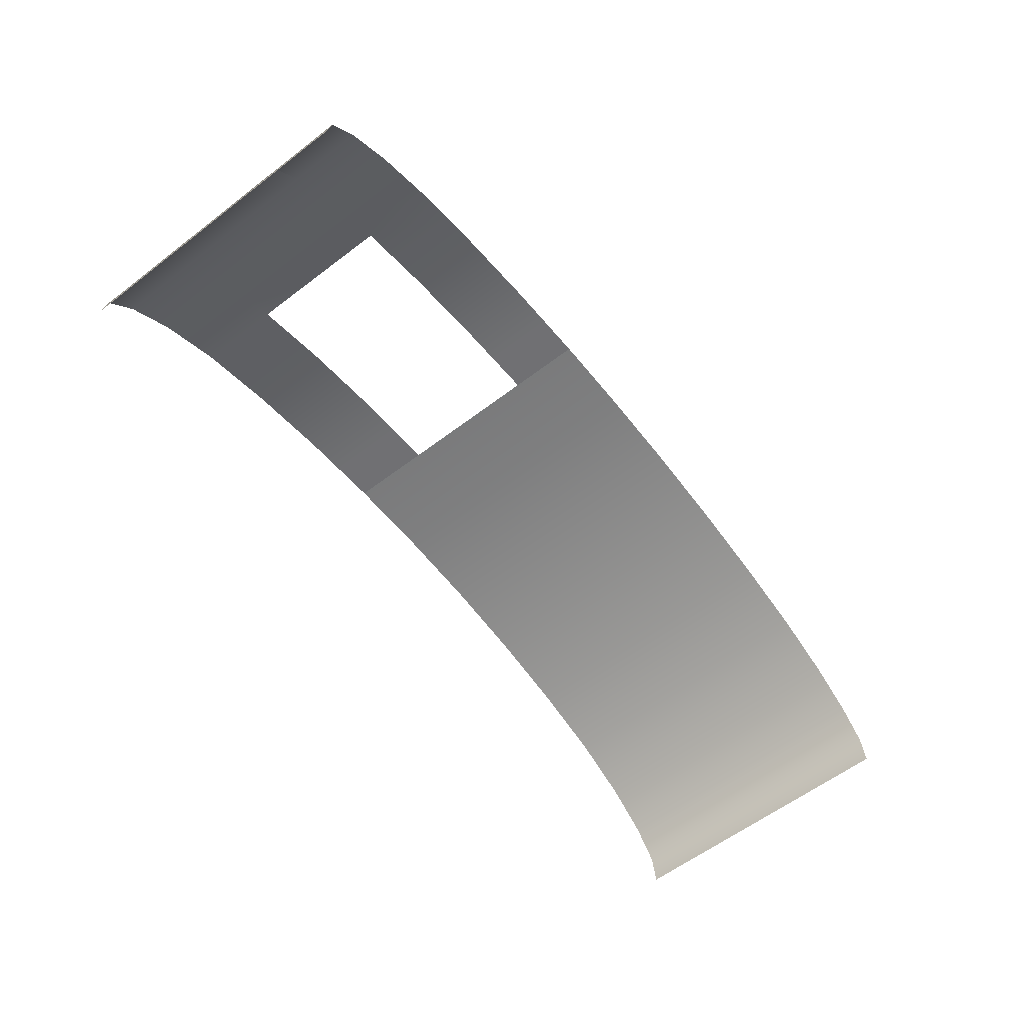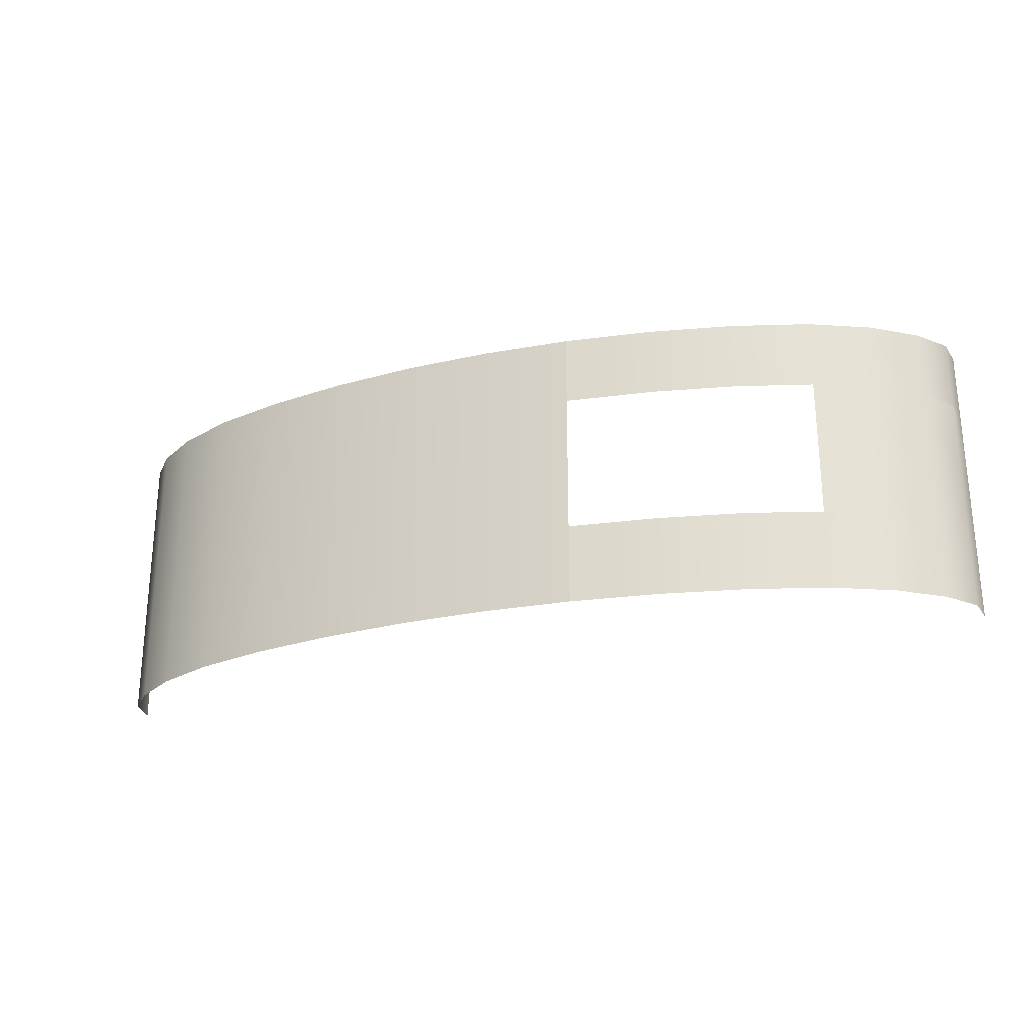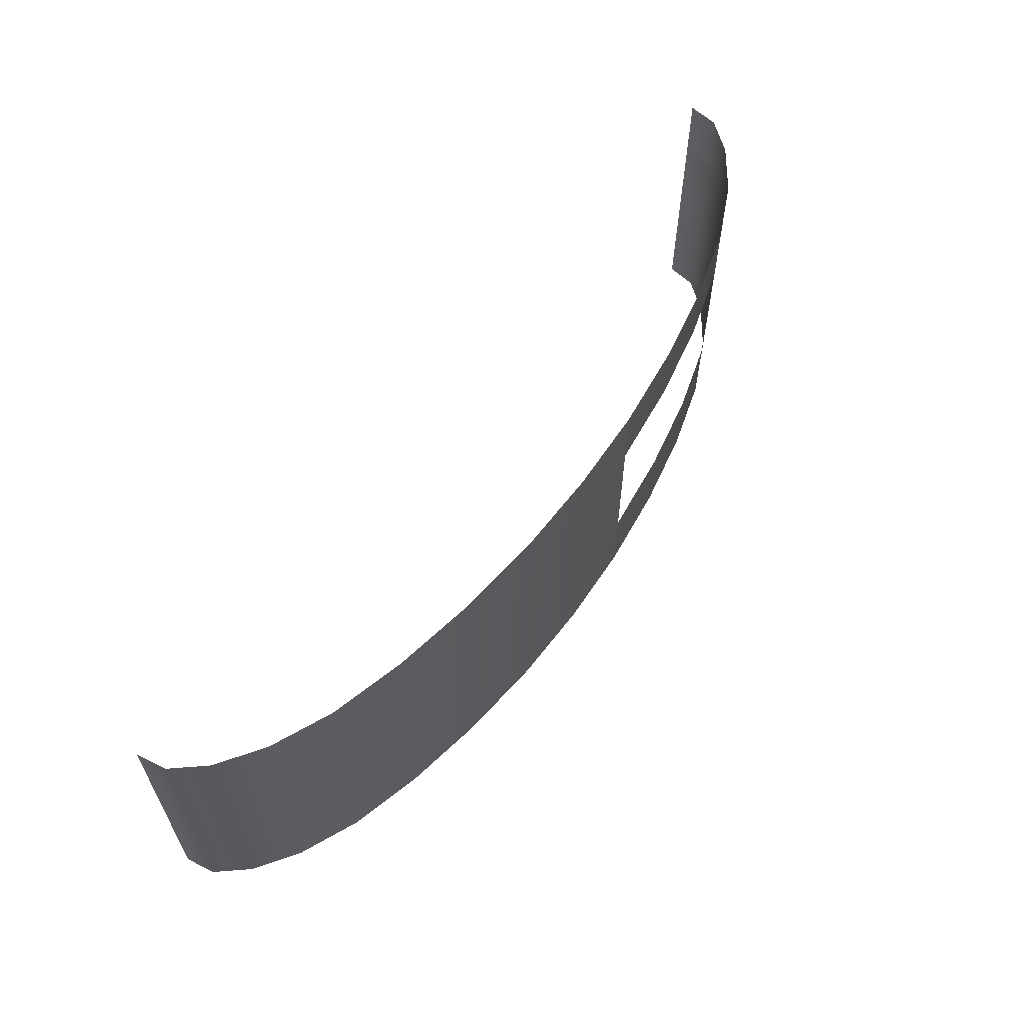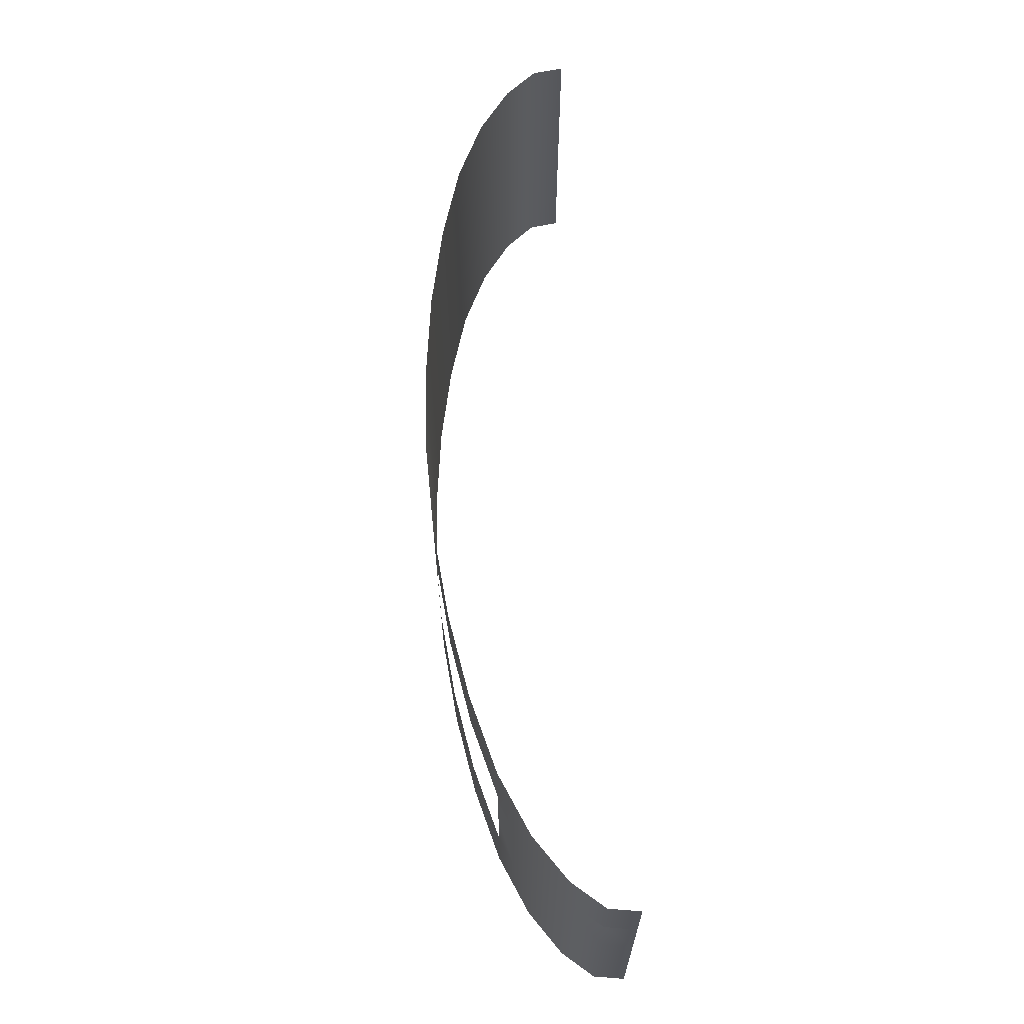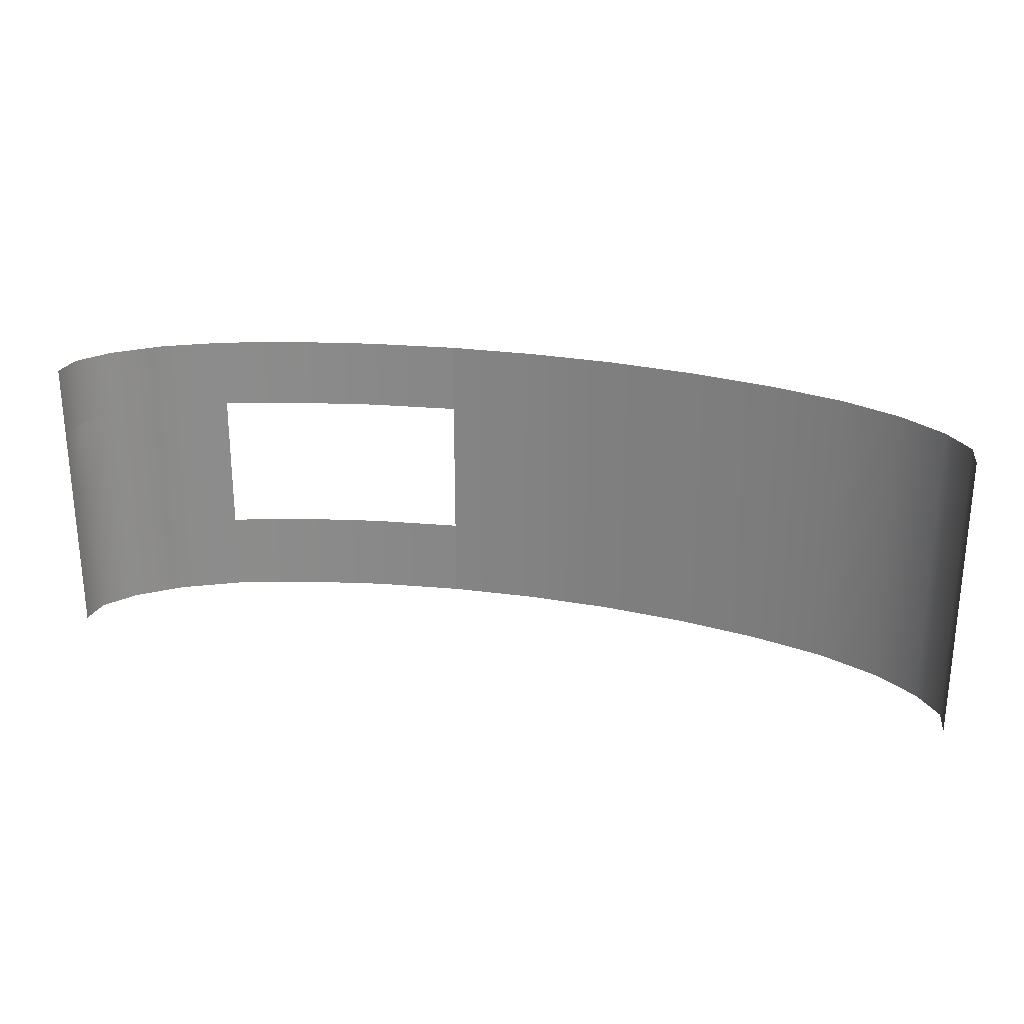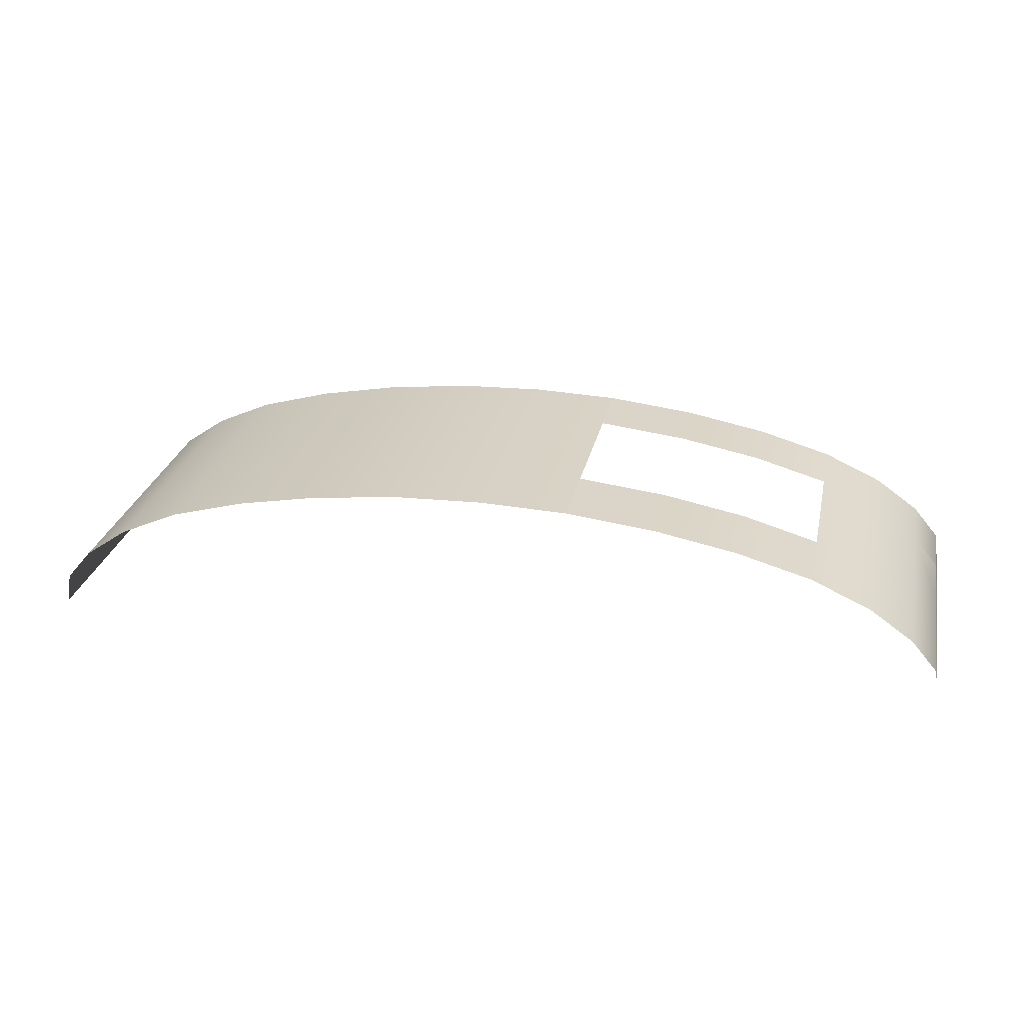
<metadata>
{"format":"obj","ext":"obj","renderer":"f3d","projection":"perspective","resolution":1024,"background":"white","views":[{"elev":-59.7,"azim":-51.9,"up":"+Y"},{"elev":-25.8,"azim":-161.5,"up":"+Z"},{"elev":60.8,"azim":125.2,"up":"+Z"},{"elev":64.3,"azim":-93.7,"up":"+Z"},{"elev":26.1,"azim":14.3,"up":"+Z"},{"elev":27.2,"azim":-167.9,"up":"+Y"}]}
</metadata>
<code>
v 495.3 1603 -10.16
v 404.3 1600 -10.16
v 404.3 1600 74.93
v 495.3 1603 74.93
v 495.3 1603 -10.16
v 404.3 1600 74.93
v 586.3 1600 -10.16
v 495.3 1603 -10.16
v 495.3 1603 74.93
v 586.3 1600 74.93
v 586.3 1600 -10.16
v 495.3 1603 74.93
v 679.6 1589 -10.16
v 586.3 1600 -10.16
v 586.3 1600 74.93
v 679.6 1589 74.93
v 679.6 1589 -10.16
v 586.3 1600 74.93
v 765.8 1573 -10.16
v 679.6 1589 -10.16
v 679.6 1589 74.93
v 765.8 1573 74.93
v 765.8 1573 -10.16
v 679.6 1589 74.93
v 845 1551 -10.16
v 765.8 1573 -10.16
v 765.8 1573 74.93
v 845 1551 74.93
v 845 1551 -10.16
v 765.8 1573 74.93
v 907.6 1522 -10.16
v 845 1551 -10.16
v 845 1551 74.93
v 907.6 1522 74.93
v 907.6 1522 -10.16
v 845 1551 74.93
v 953.6 1490 -10.16
v 907.6 1522 -10.16
v 907.6 1522 74.93
v 953.6 1490 74.93
v 953.6 1490 -10.16
v 907.6 1522 74.93
v 980.8 1457 -10.16
v 953.6 1490 -10.16
v 953.6 1490 74.93
v 980.8 1457 74.93
v 980.8 1457 -10.16
v 953.6 1490 74.93
v 985.5 1425 -10.16
v 980.8 1457 -10.16
v 980.8 1457 74.93
v 985.5 1425 74.93
v 985.5 1425 -10.16
v 980.8 1457 74.93
v 495.3 1603 224.8
v 404.3 1600 224.8
v 404.3 1600 299.7
v 495.3 1603 299.7
v 495.3 1603 224.8
v 404.3 1600 299.7
v 586.3 1600 224.8
v 495.3 1603 224.8
v 495.3 1603 299.7
v 586.3 1600 299.7
v 586.3 1600 224.8
v 495.3 1603 299.7
v 679.6 1589 224.8
v 586.3 1600 224.8
v 586.3 1600 299.7
v 679.6 1589 299.7
v 679.6 1589 224.8
v 586.3 1600 299.7
v 765.8 1573 224.8
v 679.6 1589 224.8
v 679.6 1589 299.7
v 765.8 1573 299.7
v 765.8 1573 224.8
v 679.6 1589 299.7
v 845 1551 224.8
v 765.8 1573 224.8
v 765.8 1573 299.7
v 845 1551 299.7
v 845 1551 224.8
v 765.8 1573 299.7
v 907.6 1522 224.8
v 845 1551 224.8
v 845 1551 299.7
v 907.6 1522 299.7
v 907.6 1522 224.8
v 845 1551 299.7
v 953.6 1490 224.8
v 907.6 1522 224.8
v 907.6 1522 299.7
v 953.6 1490 299.7
v 953.6 1490 224.8
v 907.6 1522 299.7
v 980.8 1457 224.8
v 953.6 1490 224.8
v 953.6 1490 299.7
v 980.8 1457 299.7
v 980.8 1457 224.8
v 953.6 1490 299.7
v 980.8 1457 224.8
v 980.8 1457 299.7
v 985.5 1425 299.7
v 980.8 1457 224.8
v 985.5 1425 299.7
v 985.5 1425 224.8
v 145.5 1550 74.93
v 185.2 1562 74.93
v 145.6 1551 -10.16
v 185.2 1562 74.93
v 185.2 1562 -10.16
v 145.6 1551 -10.16
v 224.8 1573 -10.16
v 185.2 1562 -10.16
v 185.2 1562 74.93
v 224.8 1573 74.93
v 224.8 1573 -10.16
v 185.2 1562 74.93
v 311 1589 -10.16
v 224.8 1573 -10.16
v 224.8 1573 74.93
v 311 1589 74.93
v 311 1589 -10.16
v 224.8 1573 74.93
v 357.7 1594 -10.16
v 311 1589 -10.16
v 311 1589 74.93
v 357.7 1594 74.93
v 357.7 1594 -10.16
v 311 1589 74.93
v 404.3 1600 -10.16
v 357.7 1594 -10.16
v 357.7 1594 74.93
v 404.3 1600 74.93
v 404.3 1600 -10.16
v 357.7 1594 74.93
v 145.6 1551 -10.16
v 114.3 1536 -10.16
v 145.5 1550 74.93
v 114.3 1536 -10.16
v 114.3 1536 74.93
v 145.5 1550 74.93
v 83.04 1522 74.93
v 114.3 1536 74.93
v 114.3 1536 -10.16
v 83.04 1522 -10.16
v 83.04 1522 74.93
v 114.3 1536 -10.16
v 36.97 1490 74.93
v 83.04 1522 74.93
v 83.04 1522 -10.16
v 36.97 1490 -10.16
v 36.97 1490 74.93
v 83.04 1522 -10.16
v 9.805 1457 74.93
v 36.97 1490 74.93
v 36.97 1490 -10.16
v 9.805 1457 -10.16
v 9.805 1457 74.93
v 36.97 1490 -10.16
v 9.805 1457 74.93
v 9.805 1457 -10.16
v 5.08 1425 -10.16
v 9.805 1457 74.93
v 5.08 1425 -10.16
v 5.08 1425 74.93
v 357.7 1594 299.7
v 404.3 1600 299.7
v 404.3 1600 224.8
v 357.7 1594 224.8
v 357.7 1594 299.7
v 404.3 1600 224.8
v 311 1589 299.7
v 357.7 1594 299.7
v 357.7 1594 224.8
v 311 1589 224.8
v 311 1589 299.7
v 357.7 1594 224.8
v 224.8 1573 299.7
v 311 1589 299.7
v 311 1589 224.8
v 224.8 1573 224.8
v 224.8 1573 299.7
v 311 1589 224.8
v 185.2 1562 299.7
v 224.8 1573 299.7
v 224.8 1573 224.8
v 185.2 1562 224.8
v 185.2 1562 299.7
v 224.8 1573 224.8
v 185.2 1562 299.7
v 185.2 1562 224.8
v 145.6 1551 224.8
v 145.6 1551 299.7
v 185.2 1562 299.7
v 145.6 1551 224.8
v 145.6 1551 299.7
v 145.6 1551 224.8
v 114.3 1536 224.8
v 114.3 1536 299.7
v 145.6 1551 299.7
v 114.3 1536 224.8
v 114.3 1536 299.7
v 114.3 1536 224.8
v 83.04 1522 224.8
v 83.04 1522 299.7
v 114.3 1536 299.7
v 83.04 1522 224.8
v 83.04 1522 299.7
v 83.04 1522 224.8
v 36.97 1490 224.8
v 36.97 1490 299.7
v 83.04 1522 299.7
v 36.97 1490 224.8
v 36.97 1490 299.7
v 36.97 1490 224.8
v 9.805 1457 224.8
v 9.805 1457 299.7
v 36.97 1490 299.7
v 9.805 1457 224.8
v 9.805 1457 224.8
v 5.08 1425 299.7
v 9.805 1457 299.7
v 9.805 1457 224.8
v 5.08 1425 224.8
v 5.08 1425 299.7
v 404.3 1600 224.8
v 495.3 1603 224.8
v 404.3 1600 165.1
v 495.3 1603 224.8
v 495.3 1603 157.5
v 404.3 1600 165.1
v 404.3 1600 165.1
v 495.3 1603 157.5
v 404.3 1600 74.93
v 495.3 1603 157.5
v 495.3 1603 74.93
v 404.3 1600 74.93
v 495.3 1603 157.5
v 586.3 1600 153
v 495.3 1603 74.93
v 586.3 1600 153
v 586.3 1600 74.93
v 495.3 1603 74.93
v 586.3 1600 153
v 679.6 1589 152.5
v 586.3 1600 74.93
v 679.6 1589 152.5
v 679.6 1589 74.93
v 586.3 1600 74.93
v 495.3 1603 224.8
v 586.3 1600 224.8
v 495.3 1603 157.5
v 586.3 1600 224.8
v 586.3 1600 153
v 495.3 1603 157.5
v 586.3 1600 224.8
v 679.6 1589 224.8
v 586.3 1600 153
v 679.6 1589 224.8
v 679.6 1589 152.5
v 586.3 1600 153
v 679.6 1589 152.5
v 679.6 1589 224.8
v 765.8 1573 154.9
v 679.6 1589 152.5
v 765.8 1573 154.9
v 765.8 1573 74.93
v 679.6 1589 74.93
v 679.6 1589 152.5
v 765.8 1573 74.93
v 679.6 1589 224.8
v 765.8 1573 224.8
v 765.8 1573 154.9
v 765.8 1573 154.9
v 765.8 1573 224.8
v 845 1551 159.1
v 765.8 1573 154.9
v 845 1551 159.1
v 845 1551 74.93
v 765.8 1573 74.93
v 765.8 1573 154.9
v 845 1551 74.93
v 765.8 1573 224.8
v 845 1551 224.8
v 845 1551 159.1
v 845 1551 159.1
v 845 1551 224.8
v 907.6 1522 166.3
v 845 1551 159.1
v 907.6 1522 166.3
v 907.6 1522 74.93
v 845 1551 74.93
v 845 1551 159.1
v 907.6 1522 74.93
v 845 1551 224.8
v 907.6 1522 224.8
v 907.6 1522 166.3
v 907.6 1522 166.3
v 907.6 1522 224.8
v 953.6 1490 173.6
v 907.6 1522 166.3
v 953.6 1490 173.6
v 953.6 1490 74.93
v 907.6 1522 74.93
v 907.6 1522 166.3
v 953.6 1490 74.93
v 907.6 1522 224.8
v 953.6 1490 224.8
v 953.6 1490 173.6
v 953.6 1490 173.6
v 953.6 1490 224.8
v 980.8 1457 179.5
v 953.6 1490 173.6
v 980.8 1457 179.5
v 980.8 1457 74.93
v 953.6 1490 74.93
v 953.6 1490 173.6
v 980.8 1457 74.93
v 953.6 1490 224.8
v 980.8 1457 224.8
v 980.8 1457 179.5
v 980.8 1457 179.5
v 980.8 1457 224.8
v 985.5 1425 184.7
v 980.8 1457 179.5
v 985.5 1425 184.7
v 985.5 1425 74.93
v 980.8 1457 74.93
v 980.8 1457 179.5
v 985.5 1425 74.93
v 980.8 1457 224.8
v 985.5 1425 224.8
v 985.5 1425 184.7
v 5.08 1425 224.8
v 9.805 1457 224.8
v 5.08 1425 149.9
v 9.805 1457 224.8
v 9.805 1457 149.9
v 5.08 1425 149.9
v 5.08 1425 149.9
v 9.805 1457 149.9
v 5.08 1425 74.93
v 9.805 1457 149.9
v 9.805 1457 74.93
v 5.08 1425 74.93
v 9.805 1457 149.9
v 36.97 1490 149.9
v 9.805 1457 74.93
v 36.97 1490 149.9
v 36.97 1490 74.93
v 9.805 1457 74.93
v 36.97 1490 149.9
v 83.04 1522 149.9
v 36.97 1490 74.93
v 83.04 1522 149.9
v 83.04 1522 74.93
v 36.97 1490 74.93
v 9.805 1457 224.8
v 36.97 1490 221.3
v 9.805 1457 149.9
v 36.97 1490 221.3
v 36.97 1490 149.9
v 9.805 1457 149.9
v 36.97 1490 221.3
v 83.04 1522 204.9
v 36.97 1490 149.9
v 83.04 1522 204.9
v 83.04 1522 149.9
v 36.97 1490 149.9
v 83.04 1522 204.9
v 114.3 1536 198.2
v 83.04 1522 149.9
v 114.3 1536 198.2
v 114.3 1536 149.9
v 83.04 1522 149.9
v 83.04 1522 149.9
v 114.3 1536 149.9
v 83.04 1522 74.93
v 114.3 1536 149.9
v 114.3 1536 74.93
v 83.04 1522 74.93
v 114.3 1536 149.9
v 145.5 1550 149.9
v 114.3 1536 74.93
v 145.5 1550 149.9
v 145.5 1550 74.93
v 114.3 1536 74.93
v 36.97 1490 221.3
v 9.805 1457 224.8
v 36.97 1490 224.8
v 83.04 1522 224.8
v 36.97 1490 221.3
v 36.97 1490 224.8
v 83.04 1522 224.8
v 83.04 1522 204.9
v 36.97 1490 221.3
v 83.04 1522 204.9
v 83.04 1522 224.8
v 114.3 1536 224.8
v 114.3 1536 198.2
v 83.04 1522 204.9
v 114.3 1536 224.8
v 114.3 1536 198.2
v 114.3 1536 224.8
v 145.6 1551 224.8
v 145.5 1550 194.7
v 114.3 1536 198.2
v 145.6 1551 224.8
v 114.3 1536 198.2
v 145.5 1550 194.7
v 114.3 1536 149.9
v 145.5 1550 194.7
v 145.5 1550 149.9
v 114.3 1536 149.9
g nt_2020_glass_trim_glow_simple
f 3 2 1
f 6 5 4
f 9 8 7
f 12 11 10
f 15 14 13
f 18 17 16
f 21 20 19
f 24 23 22
f 27 26 25
f 30 29 28
f 33 32 31
f 36 35 34
f 39 38 37
f 42 41 40
f 45 44 43
f 48 47 46
f 51 50 49
f 54 53 52
f 57 56 55
f 60 59 58
f 63 62 61
f 66 65 64
f 69 68 67
f 72 71 70
f 75 74 73
f 78 77 76
f 81 80 79
f 84 83 82
f 87 86 85
f 90 89 88
f 93 92 91
f 96 95 94
f 99 98 97
f 102 101 100
f 105 104 103
f 108 107 106
f 111 110 109
f 114 113 112
f 117 116 115
f 120 119 118
f 123 122 121
f 126 125 124
f 129 128 127
f 132 131 130
f 135 134 133
f 138 137 136
f 141 140 139
f 144 143 142
f 147 146 145
f 150 149 148
f 153 152 151
f 156 155 154
f 159 158 157
f 162 161 160
f 165 164 163
f 168 167 166
f 171 170 169
f 174 173 172
f 177 176 175
f 180 179 178
f 183 182 181
f 186 185 184
f 189 188 187
f 192 191 190
f 195 194 193
f 198 197 196
f 201 200 199
f 204 203 202
f 207 206 205
f 210 209 208
f 213 212 211
f 216 215 214
f 219 218 217
f 222 221 220
f 225 224 223
f 228 227 226
g glass_clear_mp_model
f 231 230 229
f 234 233 232
f 237 236 235
f 240 239 238
f 243 242 241
f 246 245 244
f 249 248 247
f 252 251 250
f 255 254 253
f 258 257 256
f 261 260 259
f 264 263 262
f 267 266 265
f 270 269 268
f 273 272 271
f 276 275 274
f 279 278 277
f 282 281 280
f 285 284 283
f 288 287 286
f 291 290 289
f 294 293 292
f 297 296 295
f 300 299 298
f 303 302 301
f 306 305 304
f 309 308 307
f 312 311 310
f 315 314 313
f 318 317 316
f 321 320 319
f 324 323 322
f 327 326 325
f 330 329 328
f 333 332 331
f 336 335 334
f 339 338 337
f 342 341 340
f 345 344 343
f 348 347 346
f 351 350 349
f 354 353 352
f 357 356 355
f 360 359 358
f 363 362 361
f 366 365 364
f 369 368 367
f 372 371 370
f 375 374 373
f 378 377 376
f 381 380 379
f 384 383 382
f 387 386 385
f 390 389 388
f 393 392 391
f 396 395 394
f 399 398 397
f 402 401 400
f 405 404 403
f 408 407 406
f 411 410 409
f 414 413 412
f 417 416 415

</code>
